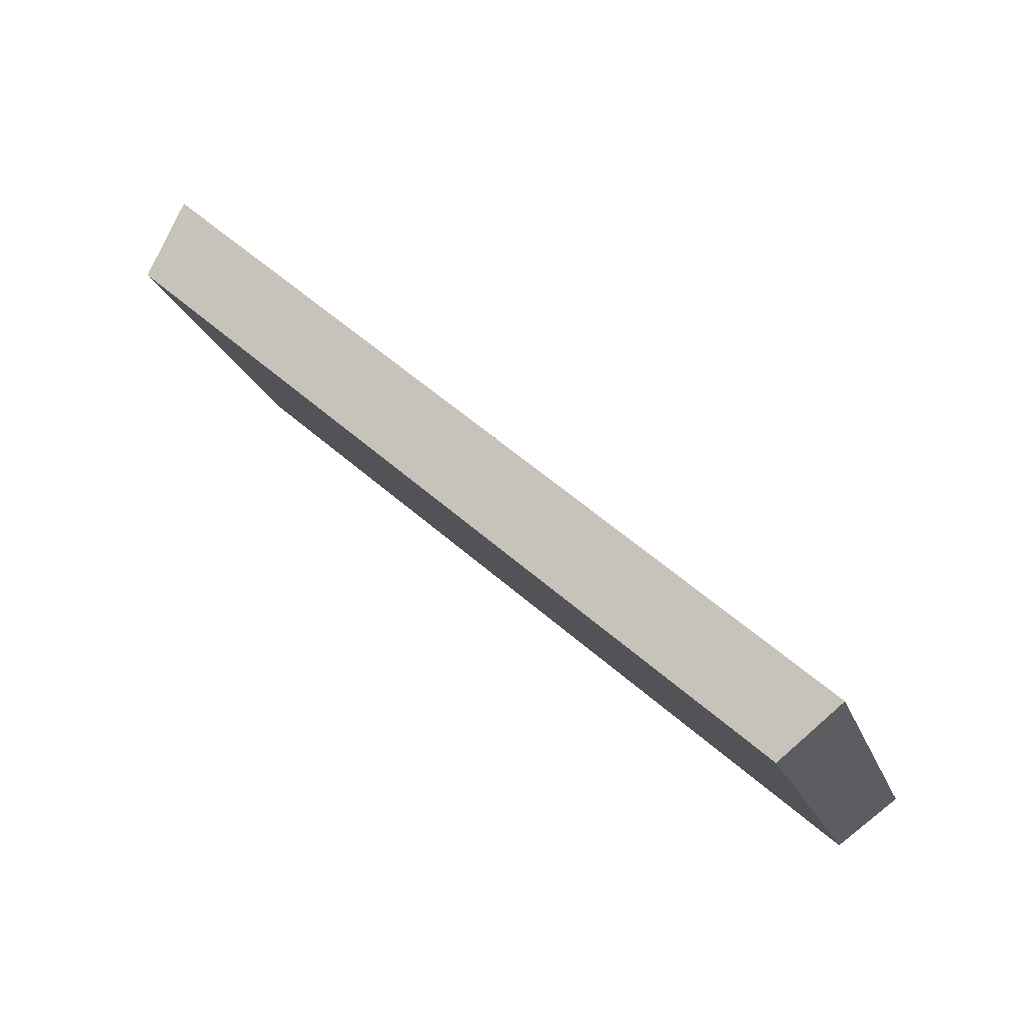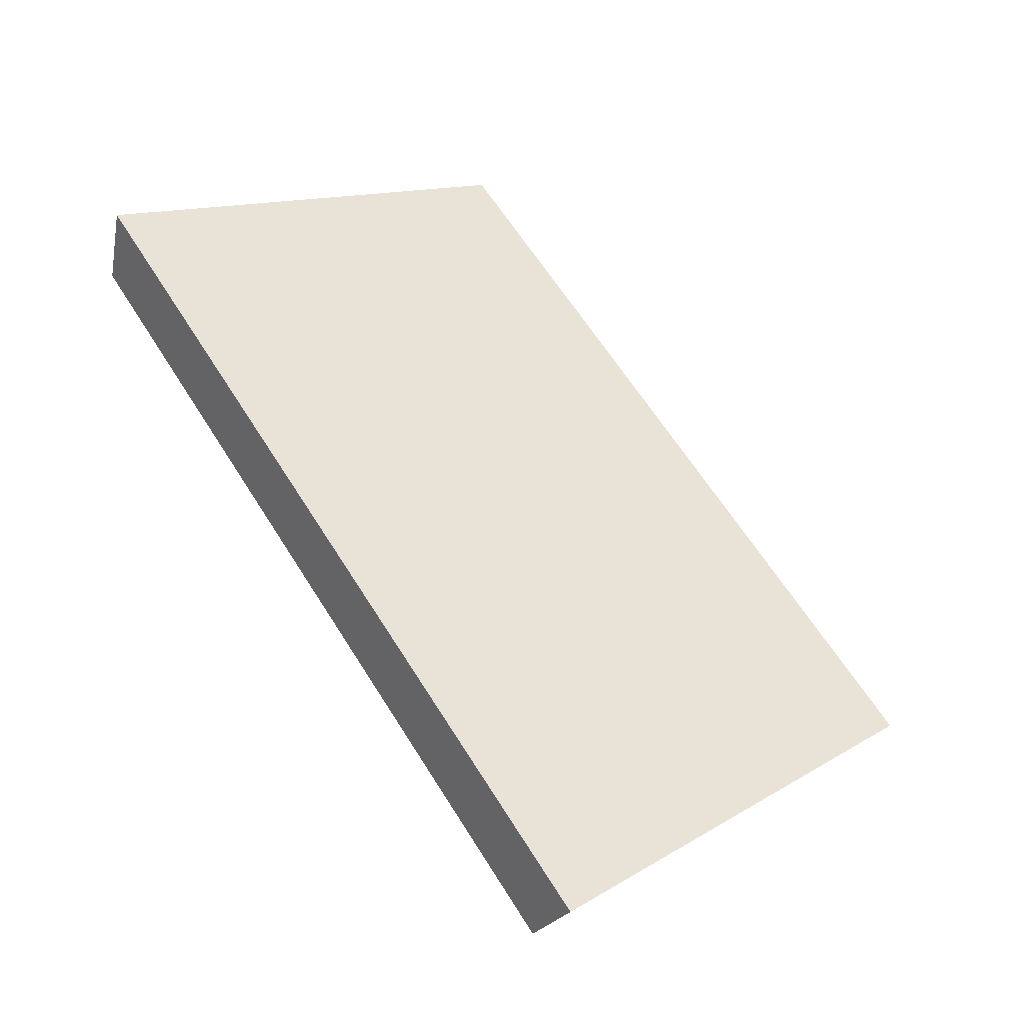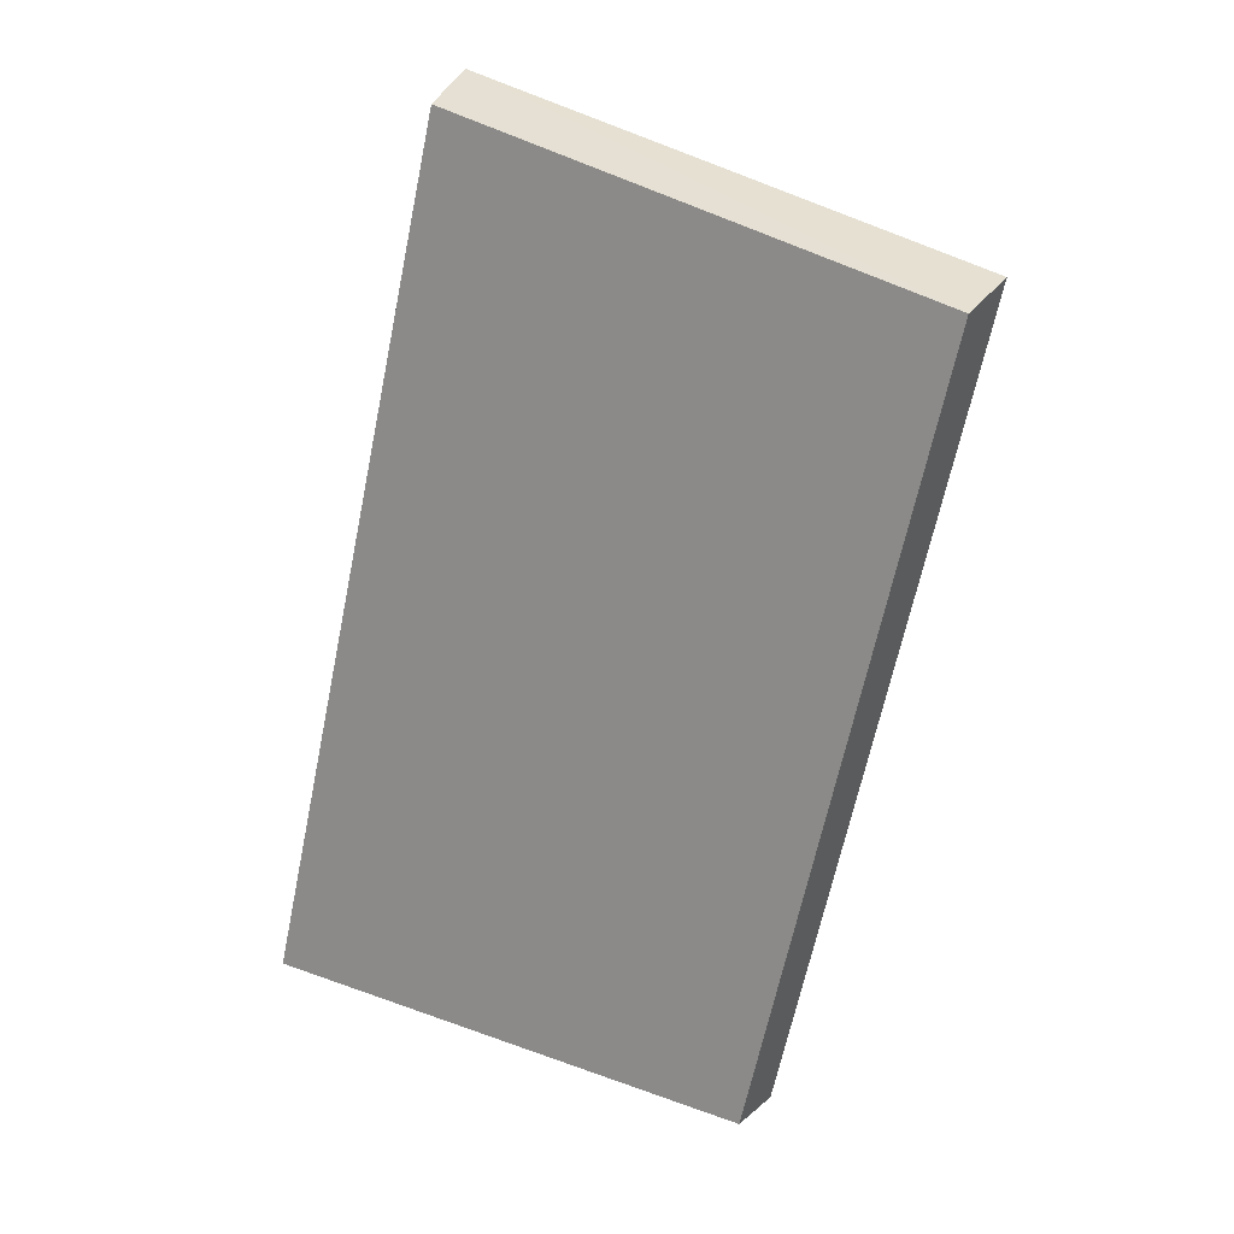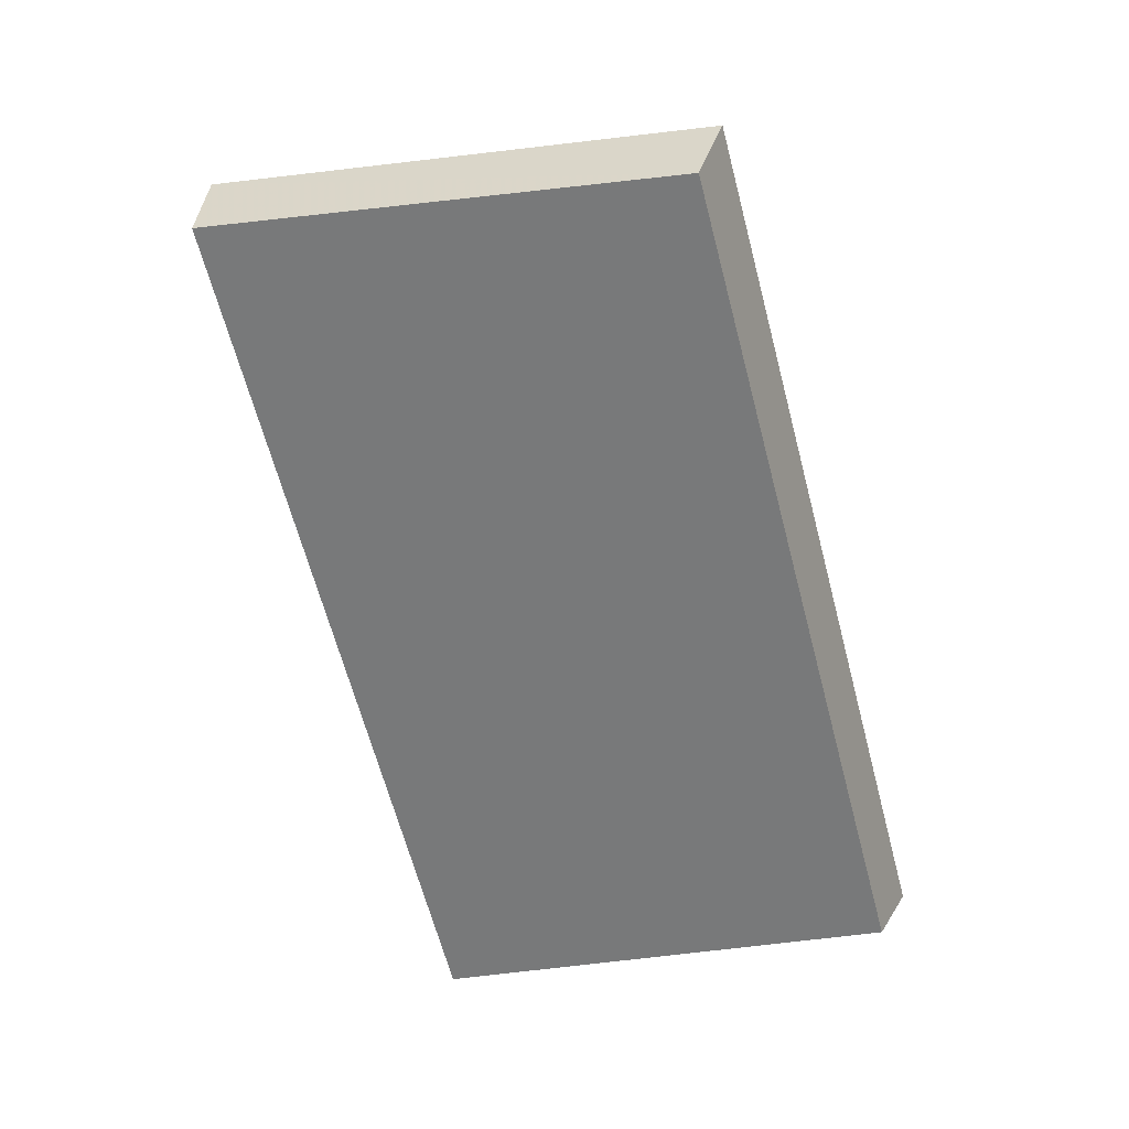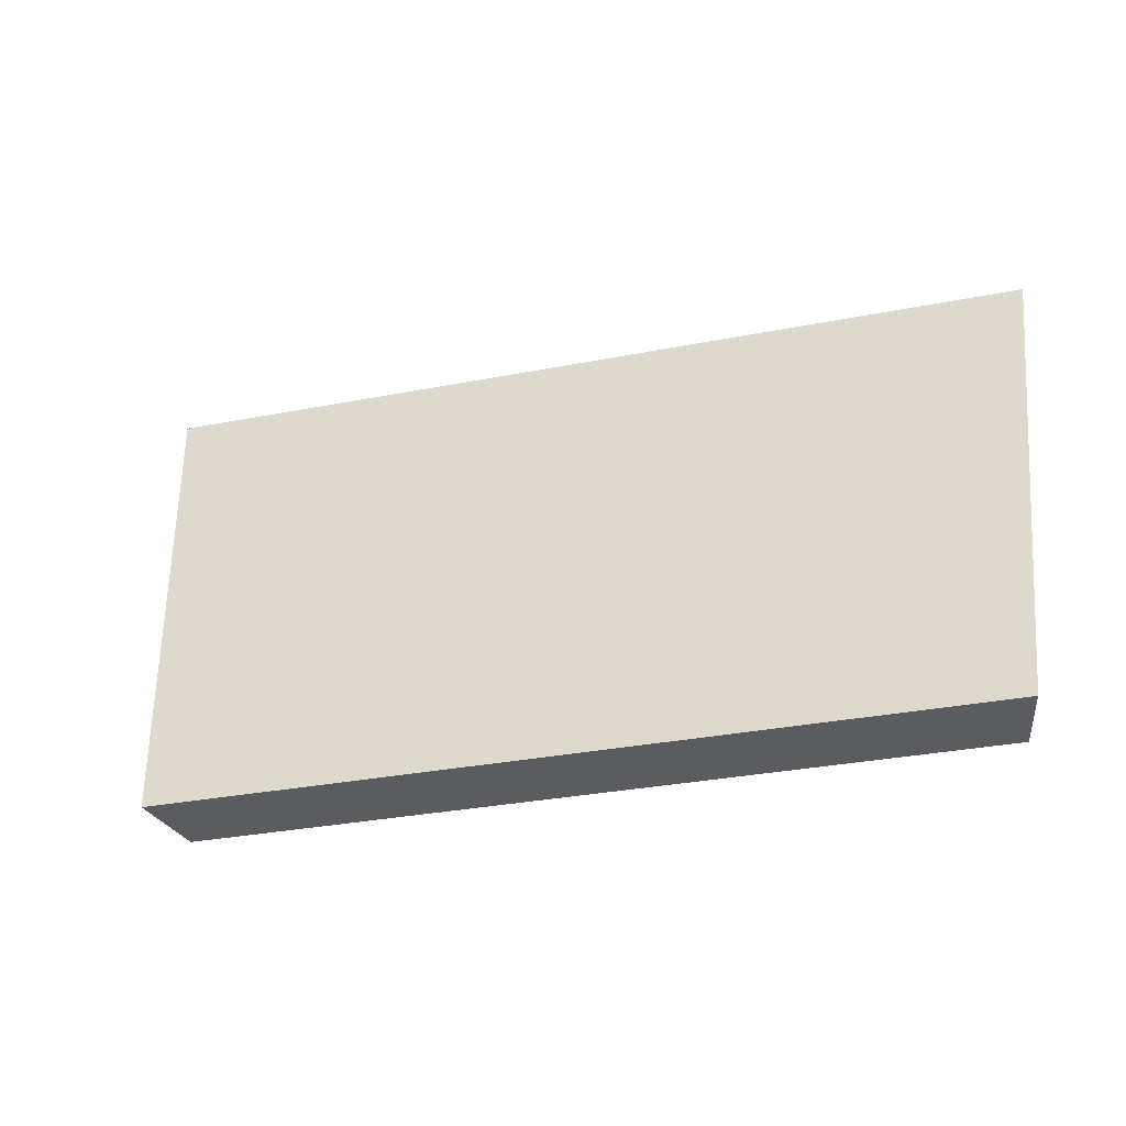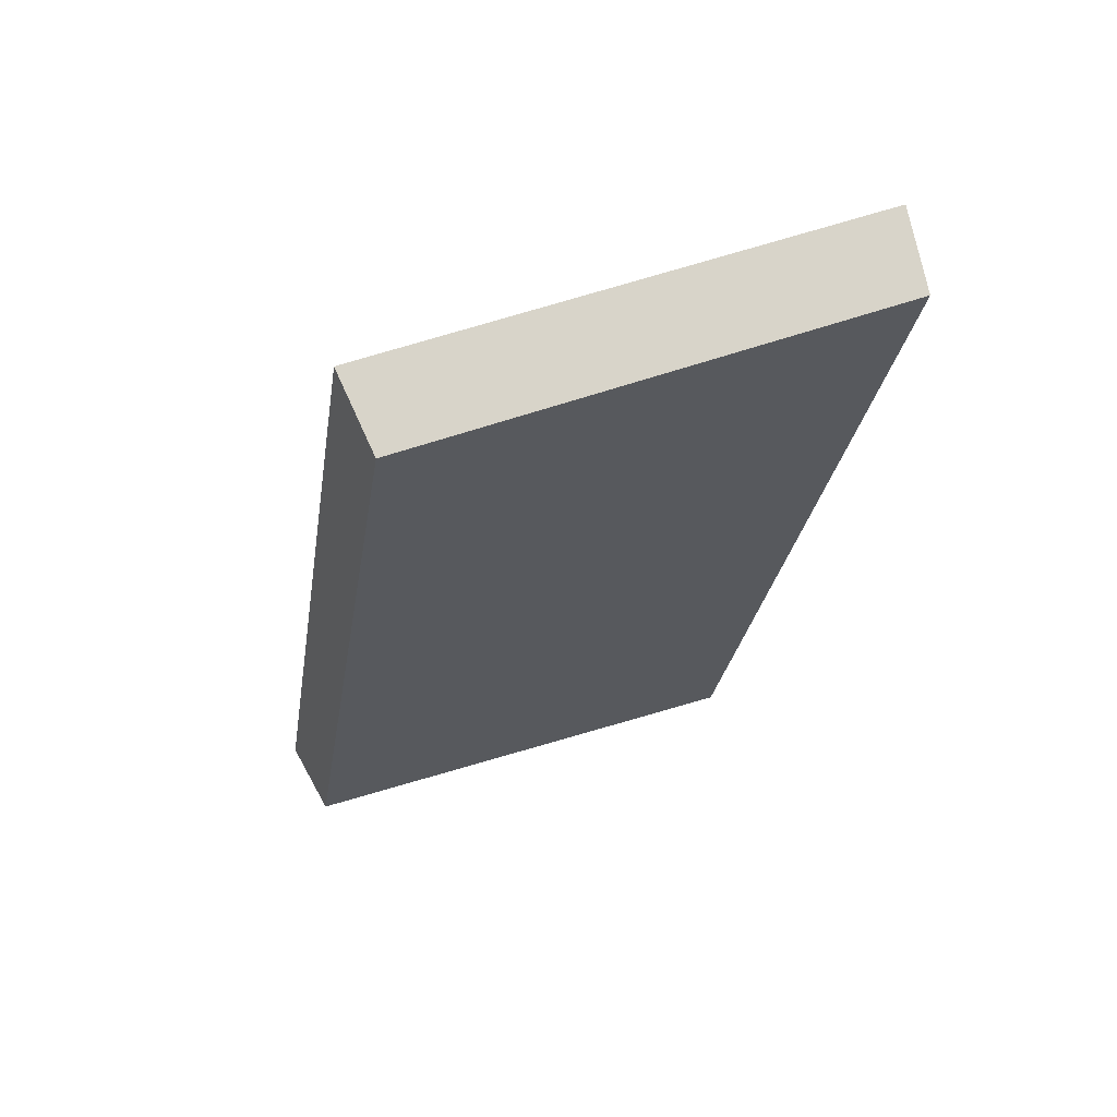
<metadata>
{"format":"obj","ext":"obj","renderer":"f3d","projection":"perspective","resolution":1024,"background":"white","views":[{"elev":59.9,"azim":-124.6,"up":"+Y"},{"elev":47.5,"azim":56.7,"up":"+Z"},{"elev":-78.4,"azim":78.0,"up":"+Z"},{"elev":-78.9,"azim":105.2,"up":"+Z"},{"elev":31.9,"azim":-172.9,"up":"+Z"},{"elev":-12.3,"azim":-98.6,"up":"+Z"}]}
</metadata>
<code>
v 2.064 0.0946 2.524
v 2.044 0.0946 2.529
v 2.044 0.1053 2.525
v 2.062 0.1053 2.52
v 2.044 0.1061 2.527
v 2.044 0.1053 2.525
v 2.044 0.0946 2.529
v 2.044 0.09501 2.53
v 2.063 0.1061 2.522
v 2.062 0.1053 2.52
v 2.044 0.1053 2.525
v 2.044 0.1061 2.527
v 2.044 0.09501 2.53
v 2.044 0.0946 2.529
v 2.064 0.0946 2.524
v 2.064 0.09501 2.525
v 2.064 0.09501 2.525
v 2.064 0.0946 2.524
v 2.062 0.1053 2.52
v 2.063 0.1061 2.522
v 2.063 0.1061 2.522
v 2.044 0.1061 2.527
v 2.044 0.09501 2.53
v 2.064 0.09501 2.525
f 1 2 3
f 1 3 4
f 5 6 7
f 5 7 8
f 9 10 11
f 9 11 12
f 13 14 15
f 13 15 16
f 17 18 19
f 17 19 20
f 21 22 23
f 21 23 24

</code>
